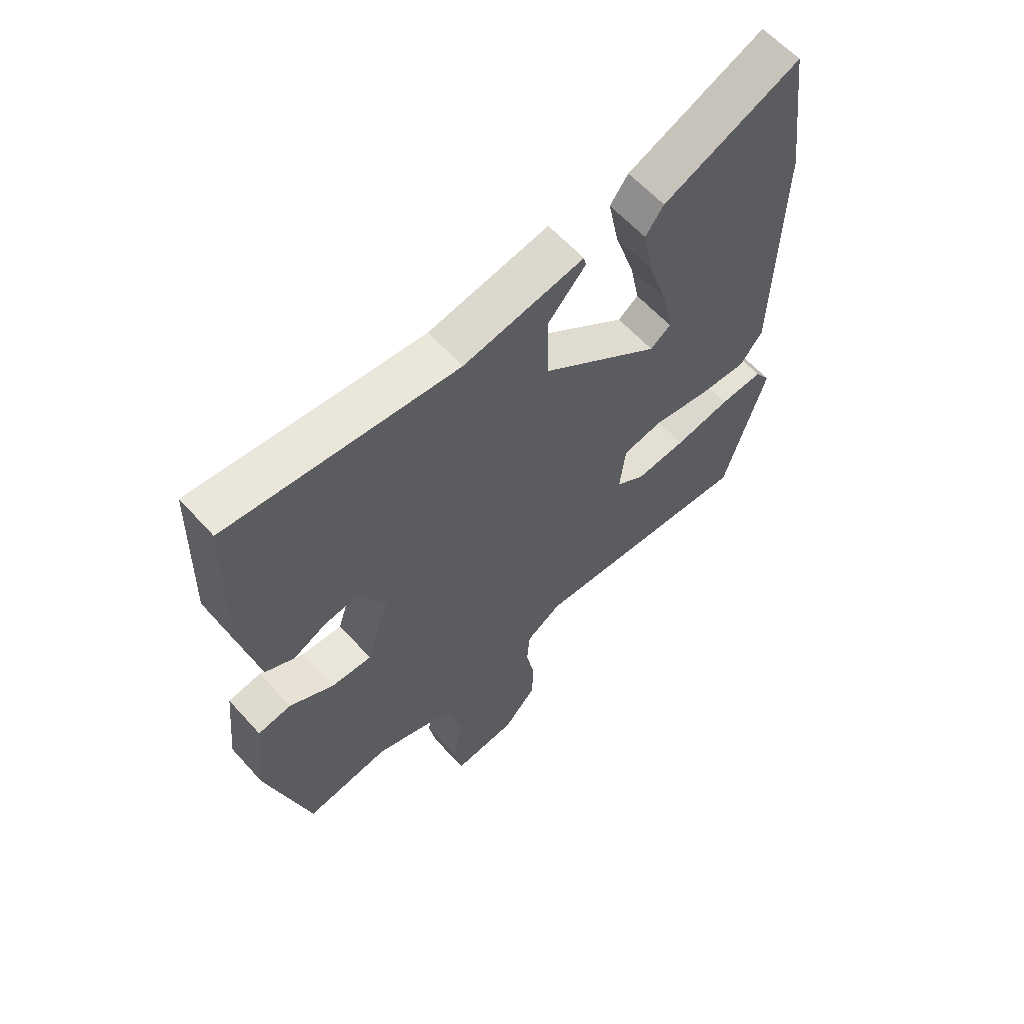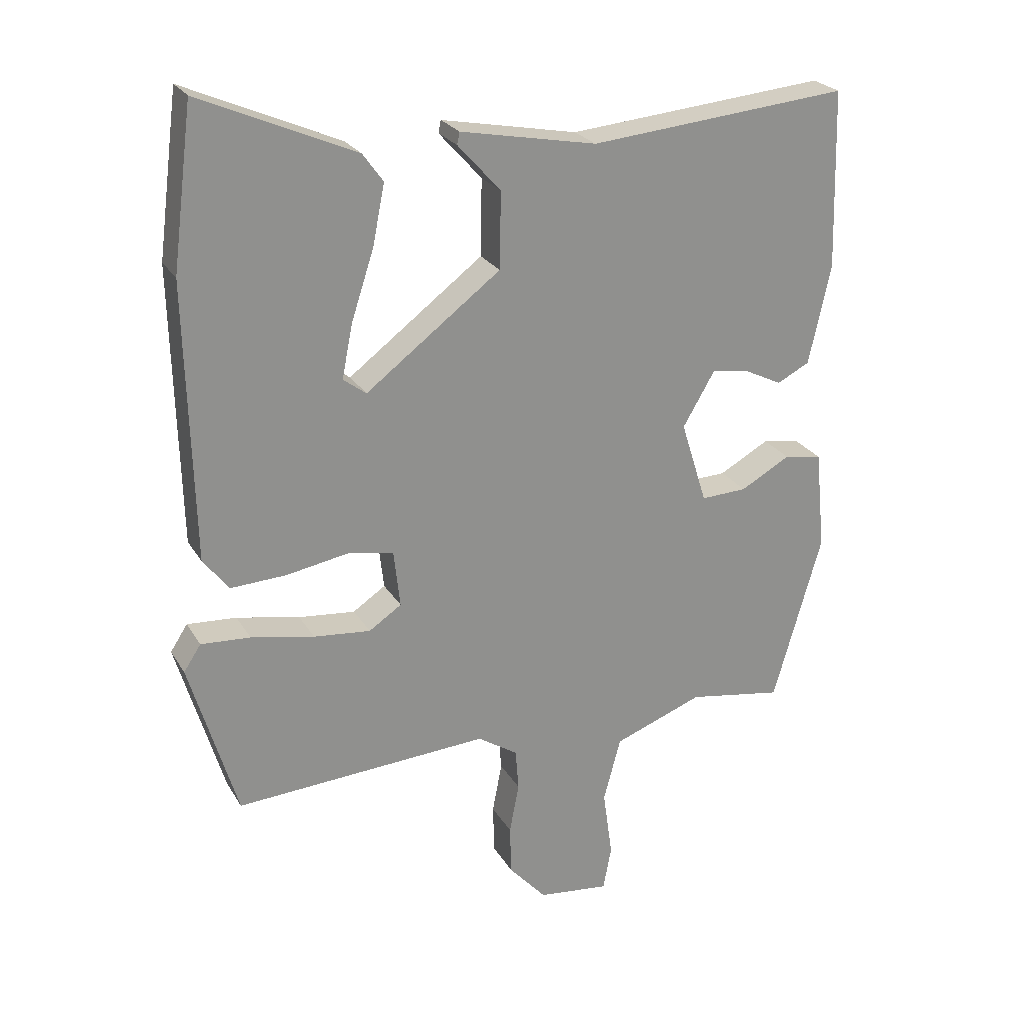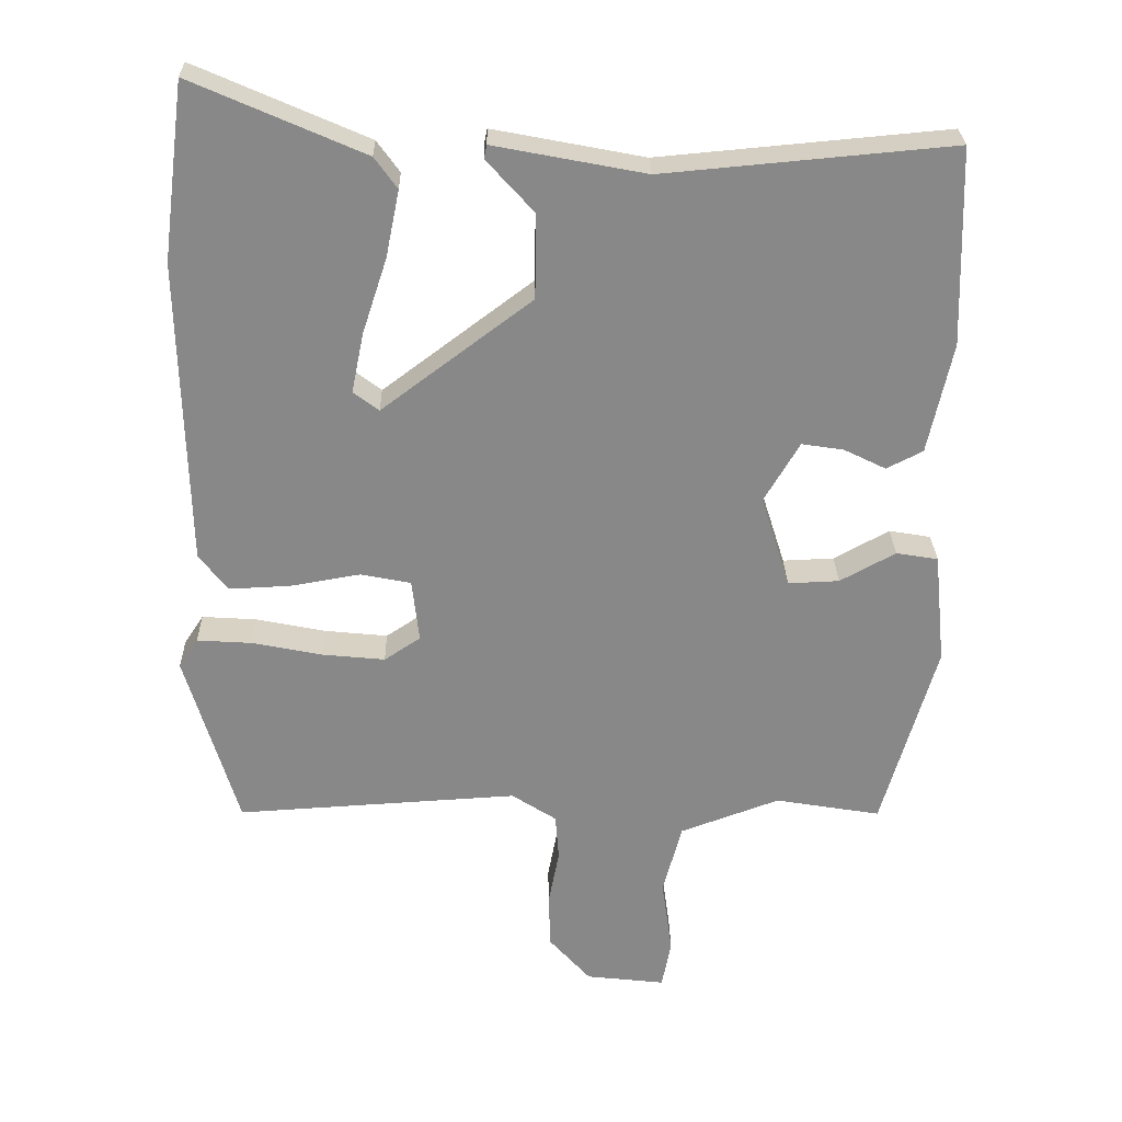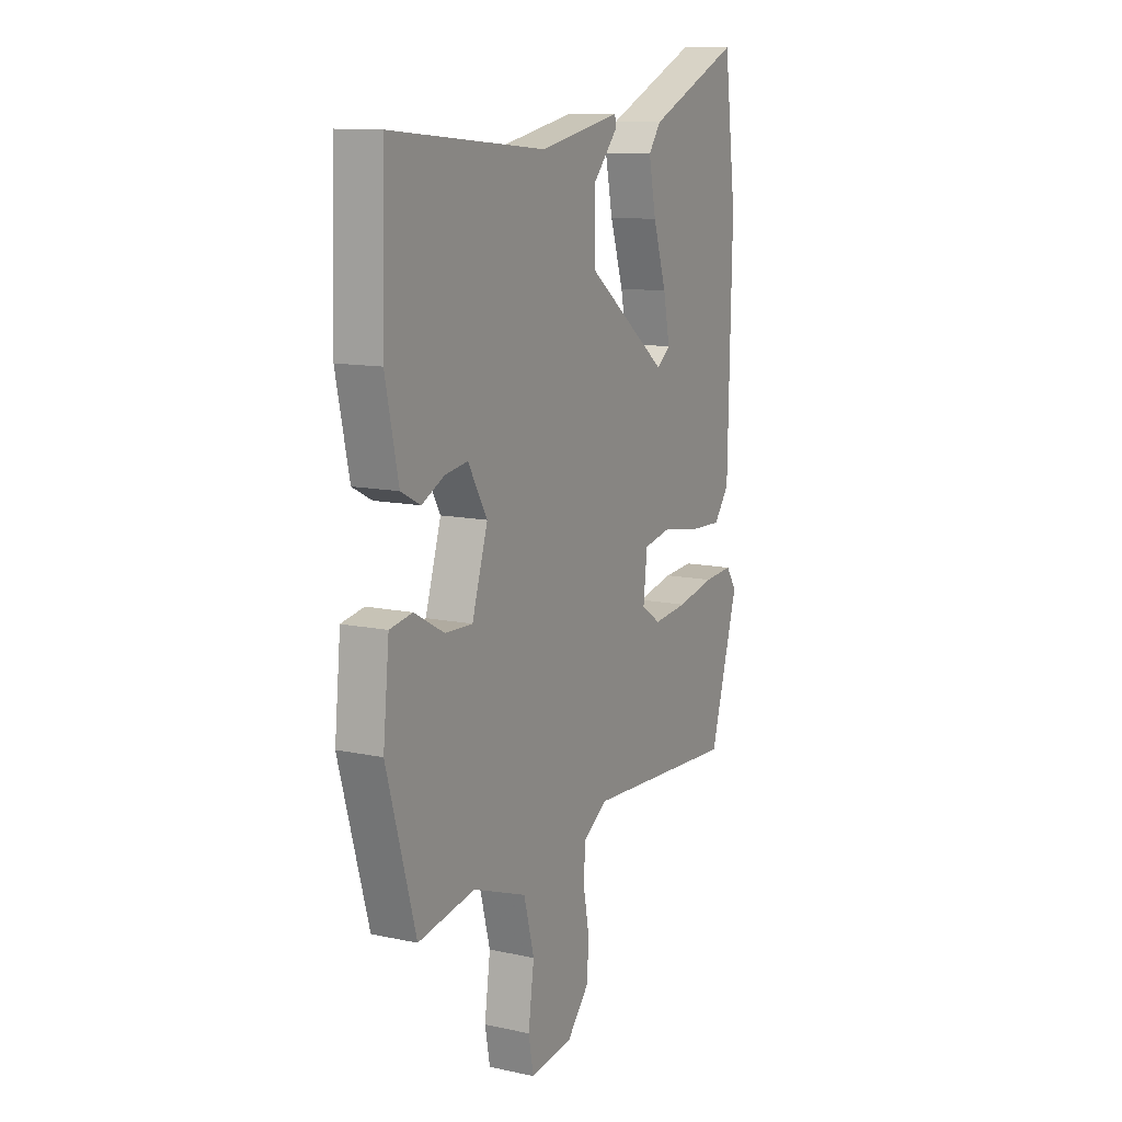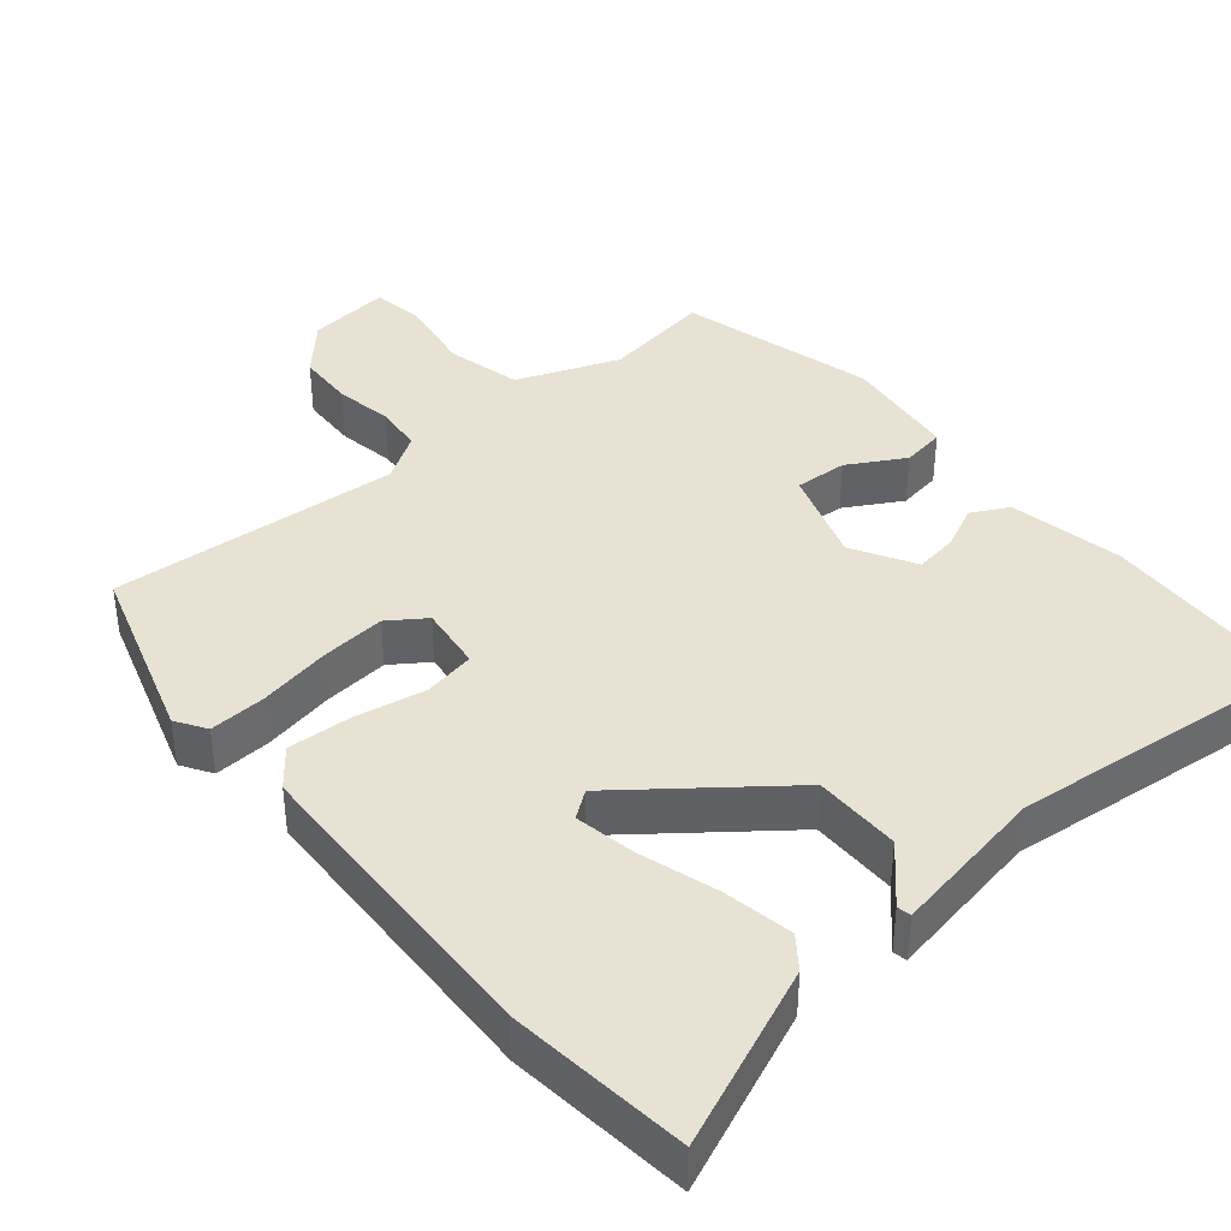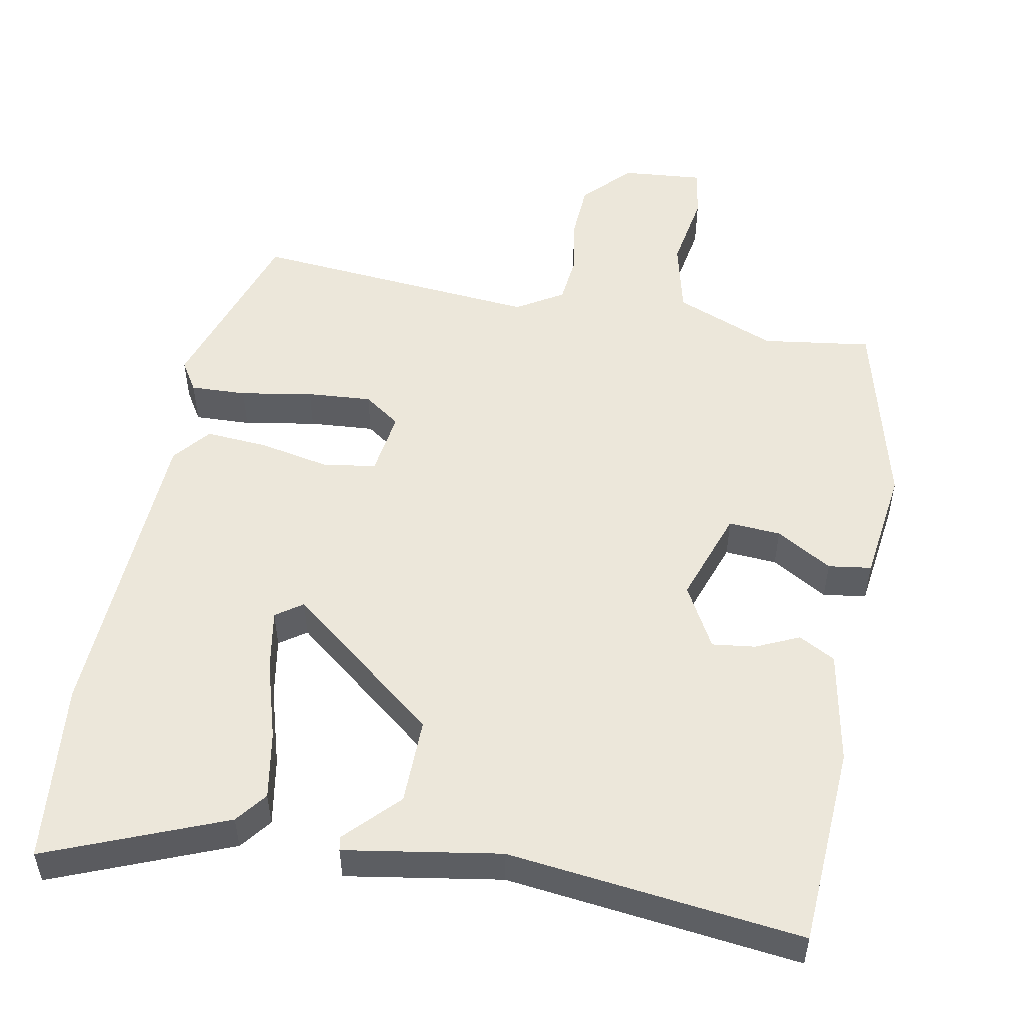
<metadata>
{"format":"obj","ext":"obj","renderer":"f3d","projection":"perspective","resolution":1024,"background":"white","views":[{"elev":61.0,"azim":138.1,"up":"+Z"},{"elev":24.6,"azim":-23.9,"up":"+Z"},{"elev":27.2,"azim":-1.1,"up":"+Z"},{"elev":11.8,"azim":117.2,"up":"+Z"},{"elev":39.9,"azim":-39.1,"up":"+Y"},{"elev":52.4,"azim":12.3,"up":"+Y"}]}
</metadata>
<code>
v -0.517 0.07 0.367
v -0.485 0.07 0.616
v -0.243 0.07 0.51
v -0.211 0.07 0.466
v -0.23 0.07 0.372
v -0.265 0.07 0.265
v -0.282 0.07 0.181
v -0.246 0.07 0.154
v -0.035 0.07 0.313
v -0.033 0.07 0.432
v -0.1 0.07 0.506
v -0.096 0.07 0.525
v 0.117 0.07 0.484
v 0.523 0.07 0.521
v 0.531 0.07 0.243
v 0.497 0.07 0.087
v 0.446 0.07 0.061
v 0.387 0.07 0.09
v 0.328 0.07 0.099
v 0.278 0.07 0.014
v 0.319 0.07 -0.116
v 0.391 0.07 -0.113
v 0.469 0.07 -0.07
v 0.528 0.07 -0.08
v 0.544 0.07 -0.237
v 0.468 0.07 -0.503
v 0.319 0.07 -0.478
v 0.179 0.07 -0.53
v 0.152 0.07 -0.631
v 0.167 0.07 -0.738
v 0.154 0.07 -0.807
v 0.042 0.07 -0.794
v -0.017 0.07 -0.728
v -0.019 0.07 -0.65
v -0.004 0.07 -0.571
v -0.009 0.07 -0.506
v -0.072 0.07 -0.465
v -0.47 0.07 -0.489
v -0.544 0.07 -0.24
v -0.517 0.07 -0.199
v -0.44 0.07 -0.204
v -0.341 0.07 -0.224
v -0.252 0.07 -0.233
v -0.201 0.07 -0.199
v -0.211 0.07 -0.11
v -0.282 0.07 -0.096
v -0.38 0.07 -0.113
v -0.467 0.07 -0.117
v -0.507 0.07 -0.065
v -0.517 0 0.367
v -0.485 0 0.616
v -0.243 0 0.51
v -0.211 0 0.466
v -0.23 0 0.372
v -0.265 0 0.265
v -0.282 0 0.181
v -0.246 0 0.154
v -0.035 0 0.313
v -0.033 0 0.432
v -0.1 0 0.506
v -0.096 0 0.525
v 0.117 0 0.484
v 0.523 0 0.521
v 0.531 0 0.243
v 0.497 0 0.087
v 0.446 0 0.061
v 0.387 0 0.09
v 0.328 0 0.099
v 0.278 0 0.014
v 0.319 0 -0.116
v 0.391 0 -0.113
v 0.469 0 -0.07
v 0.528 0 -0.08
v 0.544 0 -0.237
v 0.468 0 -0.503
v 0.319 0 -0.478
v 0.179 0 -0.53
v 0.152 0 -0.631
v 0.167 0 -0.738
v 0.154 0 -0.807
v 0.042 0 -0.794
v -0.017 0 -0.728
v -0.019 0 -0.65
v -0.004 0 -0.571
v -0.009 0 -0.506
v -0.072 0 -0.465
v -0.47 0 -0.489
v -0.544 0 -0.24
v -0.517 0 -0.199
v -0.44 0 -0.204
v -0.341 0 -0.224
v -0.252 0 -0.233
v -0.201 0 -0.199
v -0.211 0 -0.11
v -0.282 0 -0.096
v -0.38 0 -0.113
v -0.467 0 -0.117
v -0.507 0 -0.065
f 46 47 48 49
f 46 49 1 2
f 45 46 2
f 39 40 41 42
f 37 38 39 42
f 36 37 42 43
f 32 33 34 35
f 32 35 36
f 29 30 31 32
f 28 29 32 36
f 27 28 36 43
f 22 23 24 25
f 21 22 25 26
f 15 16 17 18
f 13 14 15 18
f 13 18 19
f 10 11 12 13
f 9 10 13 19
f 8 9 19 20
f 3 4 5 6
f 3 6 7
f 2 3 7
f 45 2 7
f 26 27 43 44
f 21 26 44 45
f 8 20 21 45
f 7 8 45
f 98 97 96 95
f 51 50 98 95
f 51 95 94
f 91 90 89 88
f 91 88 87 86
f 92 91 86 85
f 84 83 82 81
f 85 84 81
f 81 80 79 78
f 85 81 78 77
f 92 85 77 76
f 74 73 72 71
f 75 74 71 70
f 67 66 65 64
f 67 64 63 62
f 68 67 62
f 62 61 60 59
f 68 62 59 58
f 69 68 58 57
f 55 54 53 52
f 56 55 52
f 56 52 51
f 56 51 94
f 93 92 76 75
f 94 93 75 70
f 94 70 69 57
f 94 57 56
f 1 50 51 2
f 2 51 52 3
f 3 52 53 4
f 4 53 54 5
f 5 54 55 6
f 6 55 56 7
f 7 56 57 8
f 8 57 58 9
f 9 58 59 10
f 10 59 60 11
f 11 60 61 12
f 12 61 62 13
f 13 62 63 14
f 14 63 64 15
f 15 64 65 16
f 16 65 66 17
f 17 66 67 18
f 18 67 68 19
f 19 68 69 20
f 20 69 70 21
f 21 70 71 22
f 22 71 72 23
f 23 72 73 24
f 24 73 74 25
f 25 74 75 26
f 26 75 76 27
f 27 76 77 28
f 28 77 78 29
f 29 78 79 30
f 30 79 80 31
f 31 80 81 32
f 32 81 82 33
f 33 82 83 34
f 34 83 84 35
f 35 84 85 36
f 36 85 86 37
f 37 86 87 38
f 38 87 88 39
f 39 88 89 40
f 40 89 90 41
f 41 90 91 42
f 42 91 92 43
f 43 92 93 44
f 44 93 94 45
f 45 94 95 46
f 46 95 96 47
f 47 96 97 48
f 48 97 98 49
f 49 98 50 1

</code>
